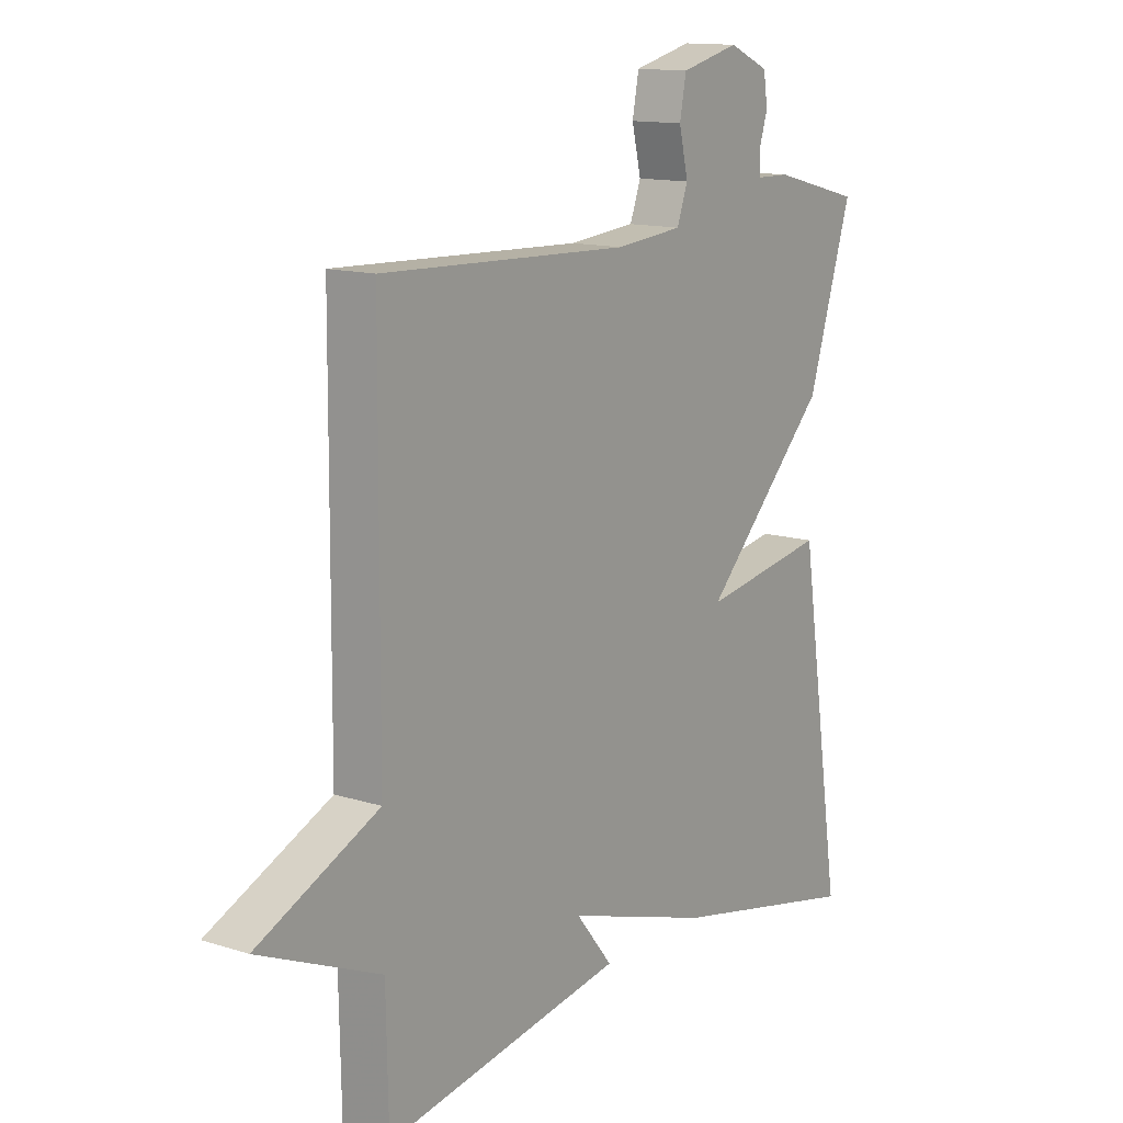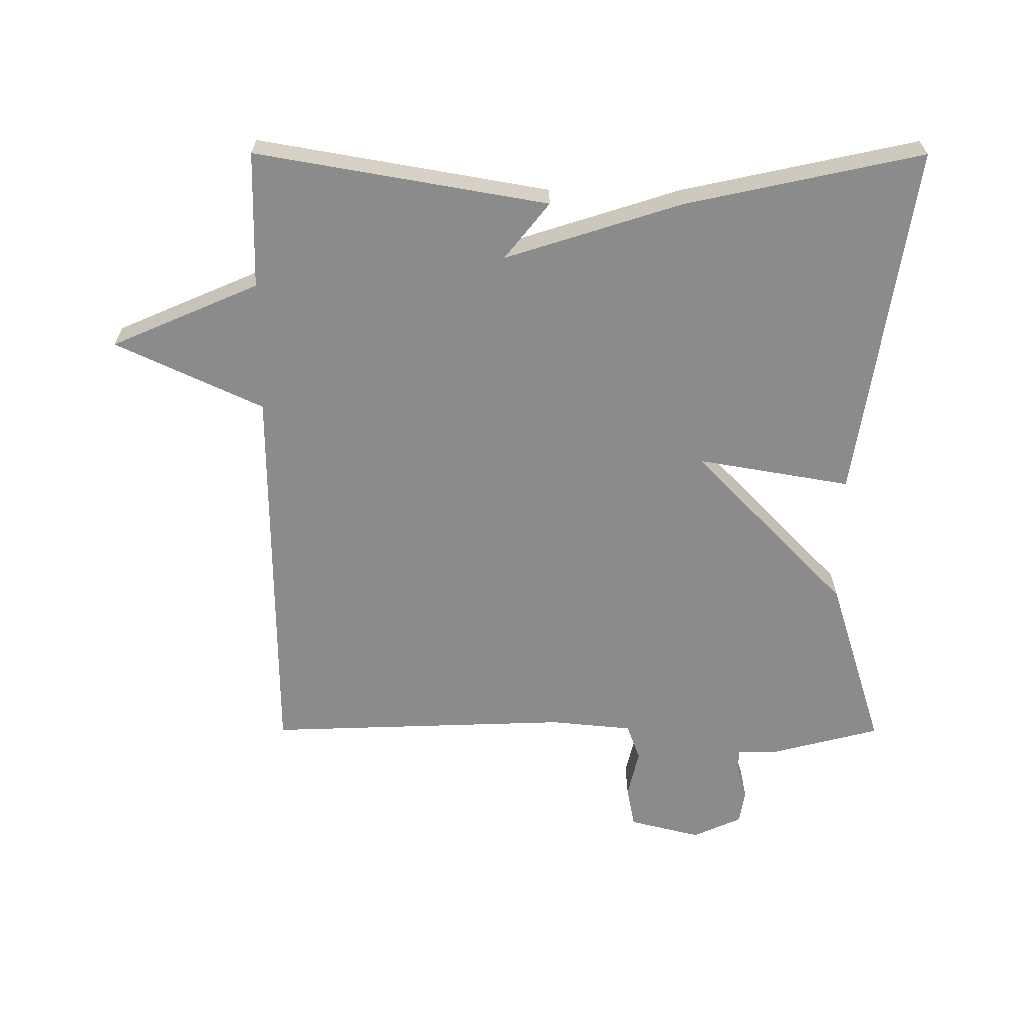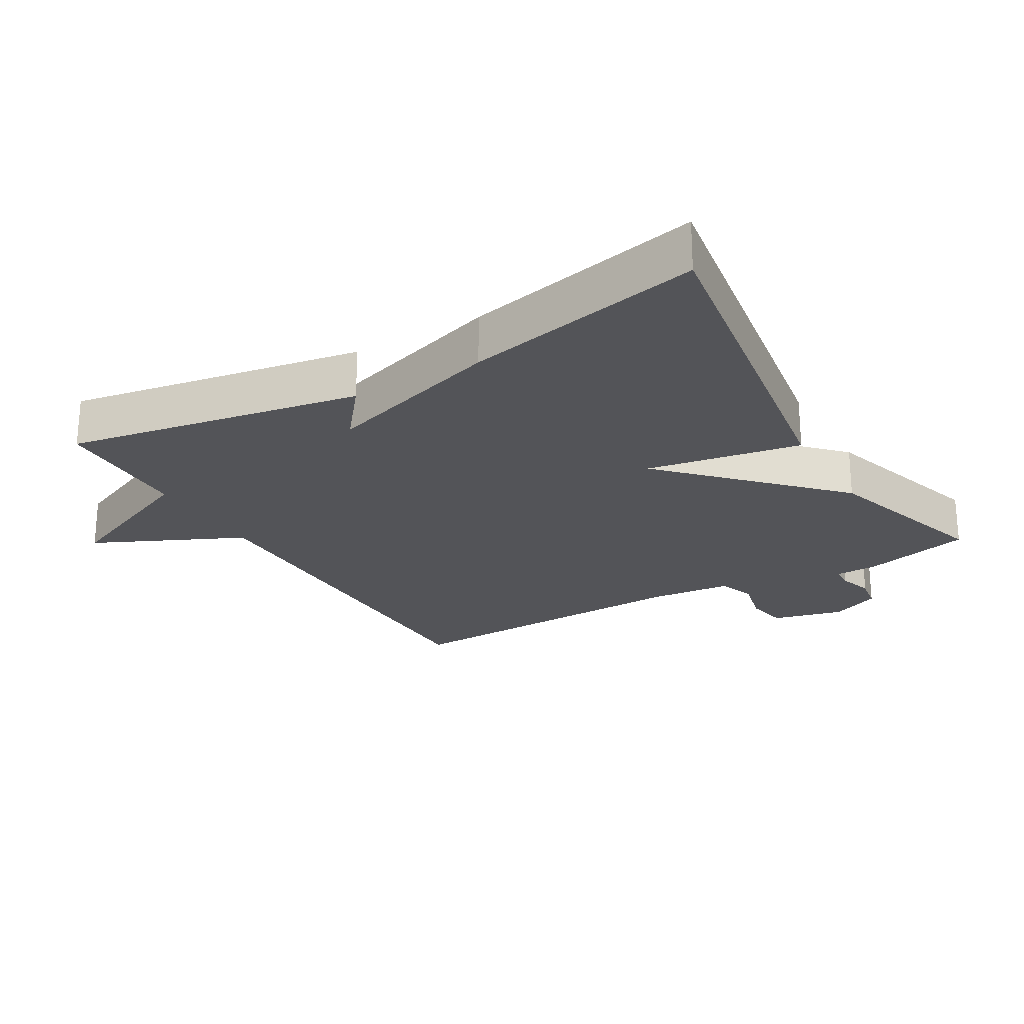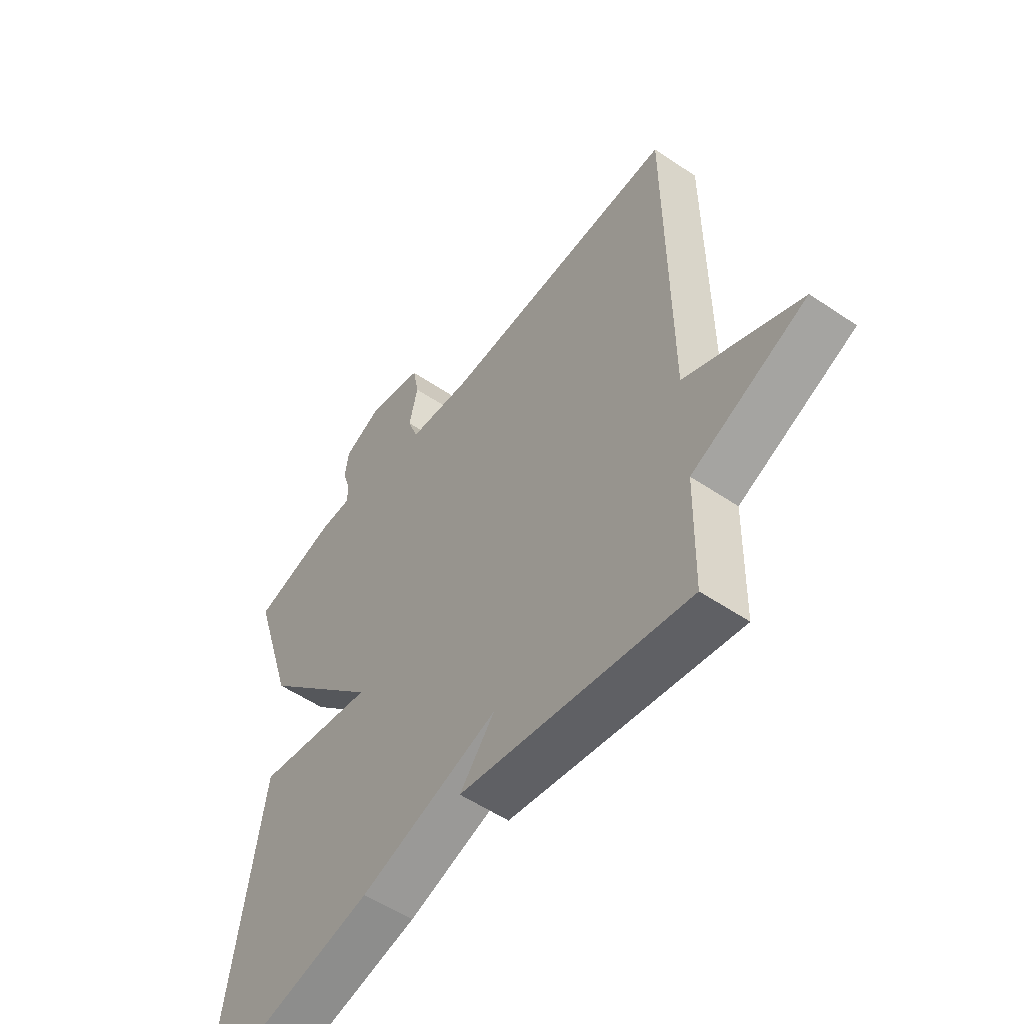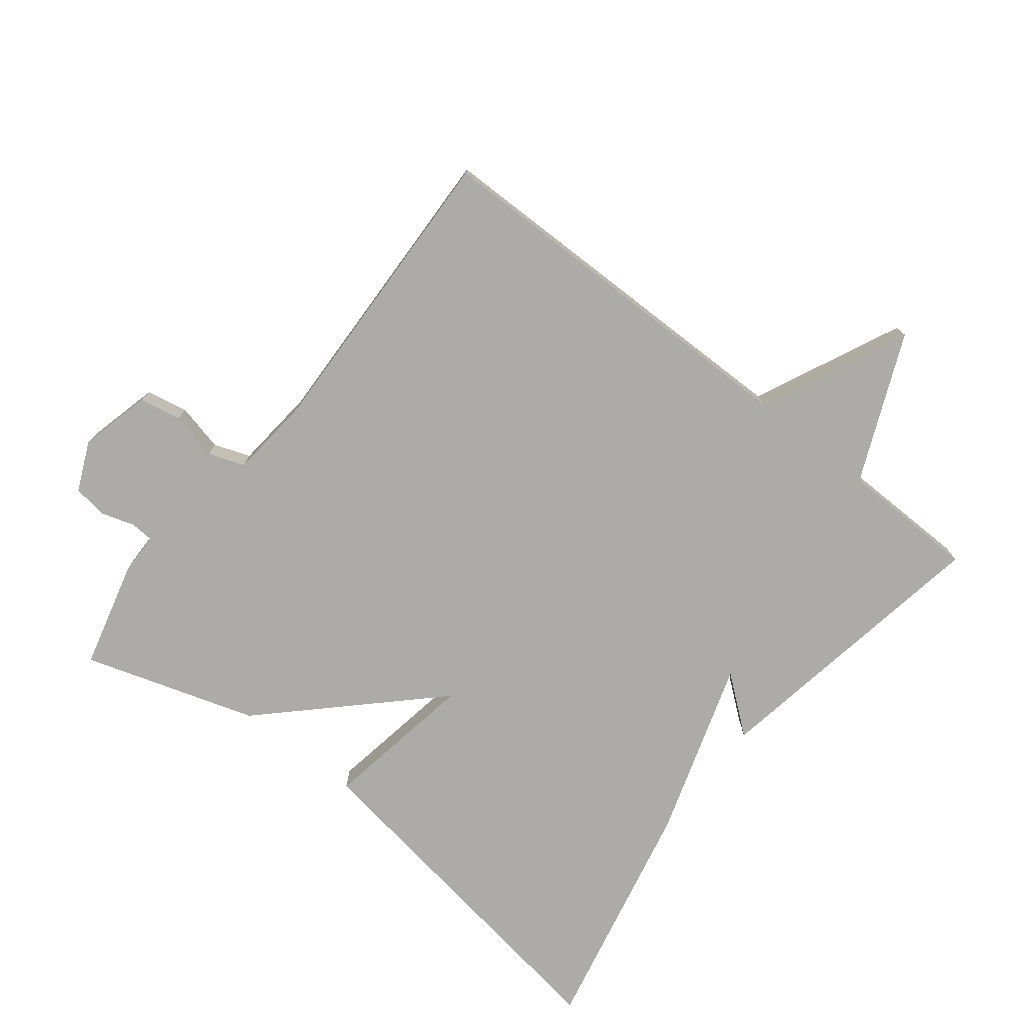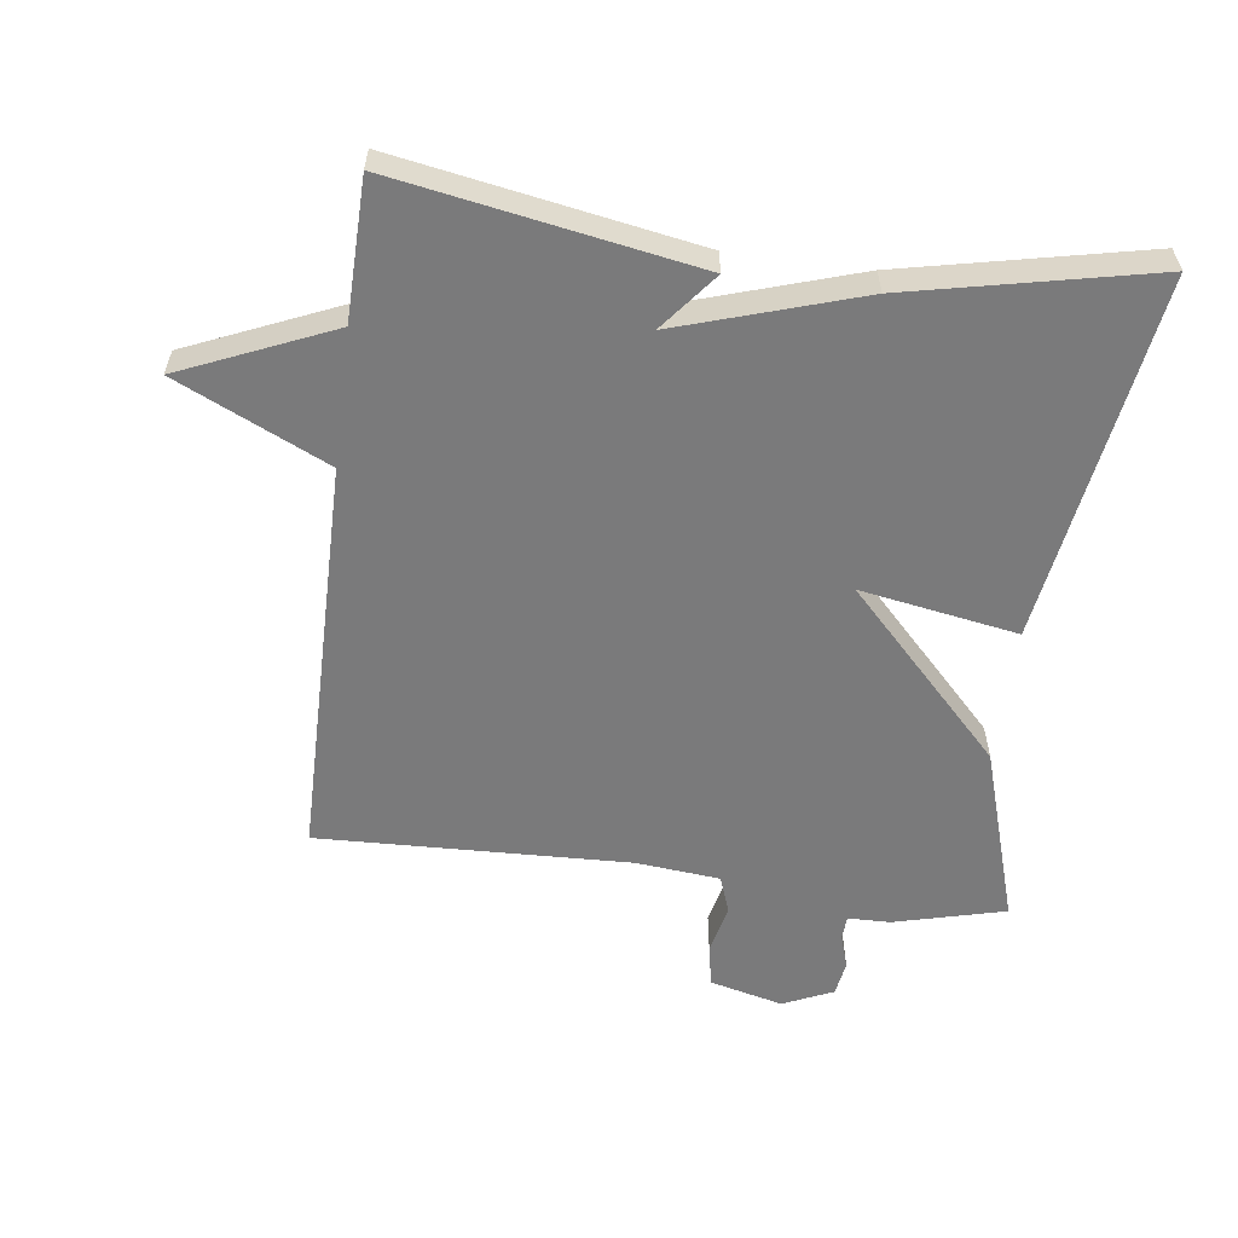
<metadata>
{"format":"obj","ext":"obj","renderer":"f3d","projection":"perspective","resolution":1024,"background":"white","views":[{"elev":13.3,"azim":125.7,"up":"+Z"},{"elev":-64.0,"azim":179.9,"up":"+Y"},{"elev":-23.6,"azim":-149.8,"up":"+Y"},{"elev":-54.2,"azim":54.2,"up":"+Z"},{"elev":-76.2,"azim":51.9,"up":"+Y"},{"elev":-58.1,"azim":172.5,"up":"+Y"}]}
</metadata>
<code>
v 0.5 0.07 0.5
v 0.504 0.07 -0.093
v 0.727 0.07 -0.197
v 0.504 0.07 -0.293
v 0.5 0.07 -0.5
v 0.058 0.07 -0.423
v 0.126 0.07 -0.338
v -0.142 0.07 -0.423
v -0.5 0.07 -0.5
v -0.418 0.07 0.039
v -0.186 0.07 -0.001
v -0.418 0.07 0.239
v -0.5 0.07 0.5
v -0.336 0.07 0.542
v -0.274 0.07 0.543
v -0.272 0.07 0.578
v -0.288 0.07 0.629
v -0.28 0.07 0.68
v -0.206 0.07 0.713
v -0.098 0.07 0.686
v -0.086 0.07 0.623
v -0.103 0.07 0.551
v -0.083 0.07 0.496
v 0.041 0.07 0.484
v 0.5 0 0.5
v 0.504 0 -0.093
v 0.727 0 -0.197
v 0.504 0 -0.293
v 0.5 0 -0.5
v 0.058 0 -0.423
v 0.126 0 -0.338
v -0.142 0 -0.423
v -0.5 0 -0.5
v -0.418 0 0.039
v -0.186 0 -0.001
v -0.418 0 0.239
v -0.5 0 0.5
v -0.336 0 0.542
v -0.274 0 0.543
v -0.272 0 0.578
v -0.288 0 0.629
v -0.28 0 0.68
v -0.206 0 0.713
v -0.098 0 0.686
v -0.086 0 0.623
v -0.103 0 0.551
v -0.083 0 0.496
v 0.041 0 0.484
f 20 21 22
f 19 20 22
f 18 19 22
f 17 18 22
f 16 17 22
f 15 16 22 23
f 14 15 23
f 13 14 23
f 12 13 23
f 11 12 23
f 9 10 11
f 8 9 11
f 7 8 11
f 7 11 23 24
f 4 5 6 7
f 2 3 4 7
f 1 2 7 24
f 46 45 44
f 46 44 43
f 46 43 42
f 46 42 41
f 46 41 40
f 47 46 40 39
f 47 39 38
f 47 38 37
f 47 37 36
f 47 36 35
f 35 34 33
f 35 33 32
f 35 32 31
f 48 47 35 31
f 31 30 29 28
f 31 28 27 26
f 48 31 26 25
f 1 25 26 2
f 2 26 27 3
f 3 27 28 4
f 4 28 29 5
f 5 29 30 6
f 6 30 31 7
f 7 31 32 8
f 8 32 33 9
f 9 33 34 10
f 10 34 35 11
f 11 35 36 12
f 12 36 37 13
f 13 37 38 14
f 14 38 39 15
f 15 39 40 16
f 16 40 41 17
f 17 41 42 18
f 18 42 43 19
f 19 43 44 20
f 20 44 45 21
f 21 45 46 22
f 22 46 47 23
f 23 47 48 24
f 24 48 25 1

</code>
